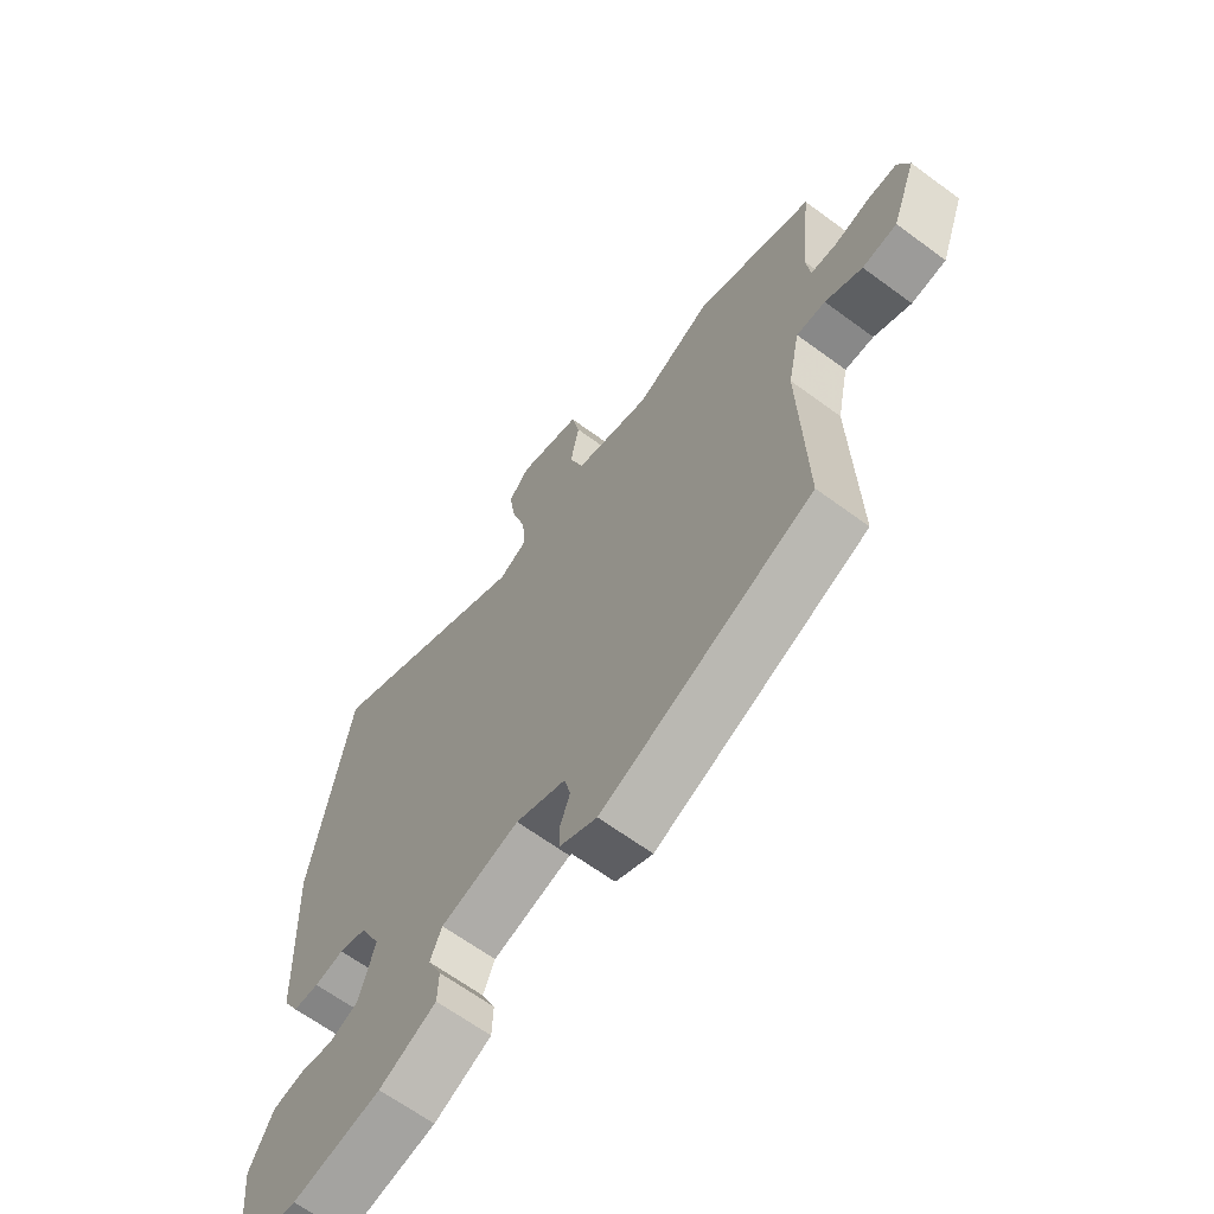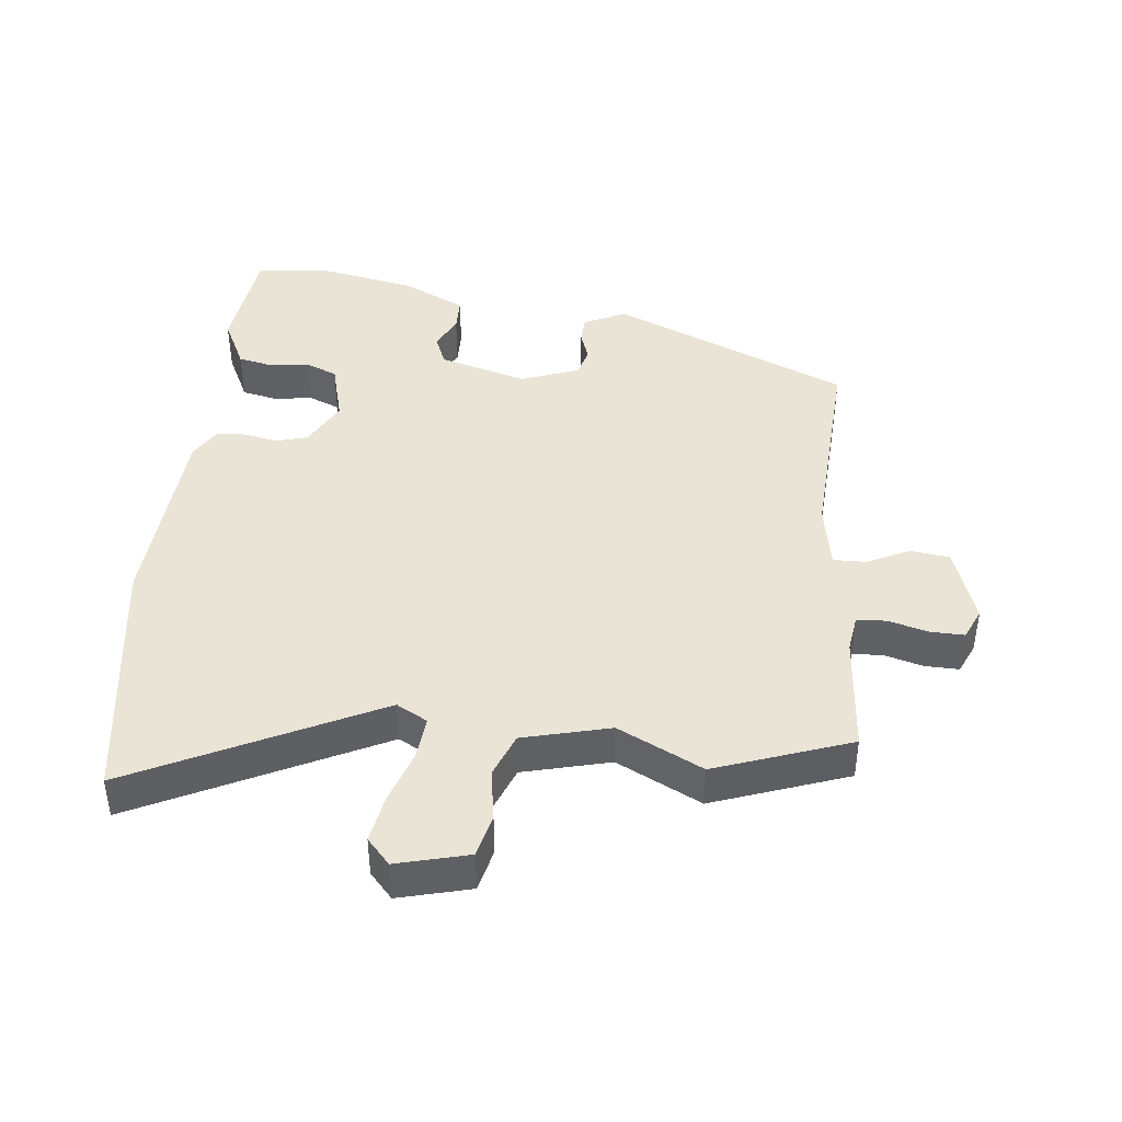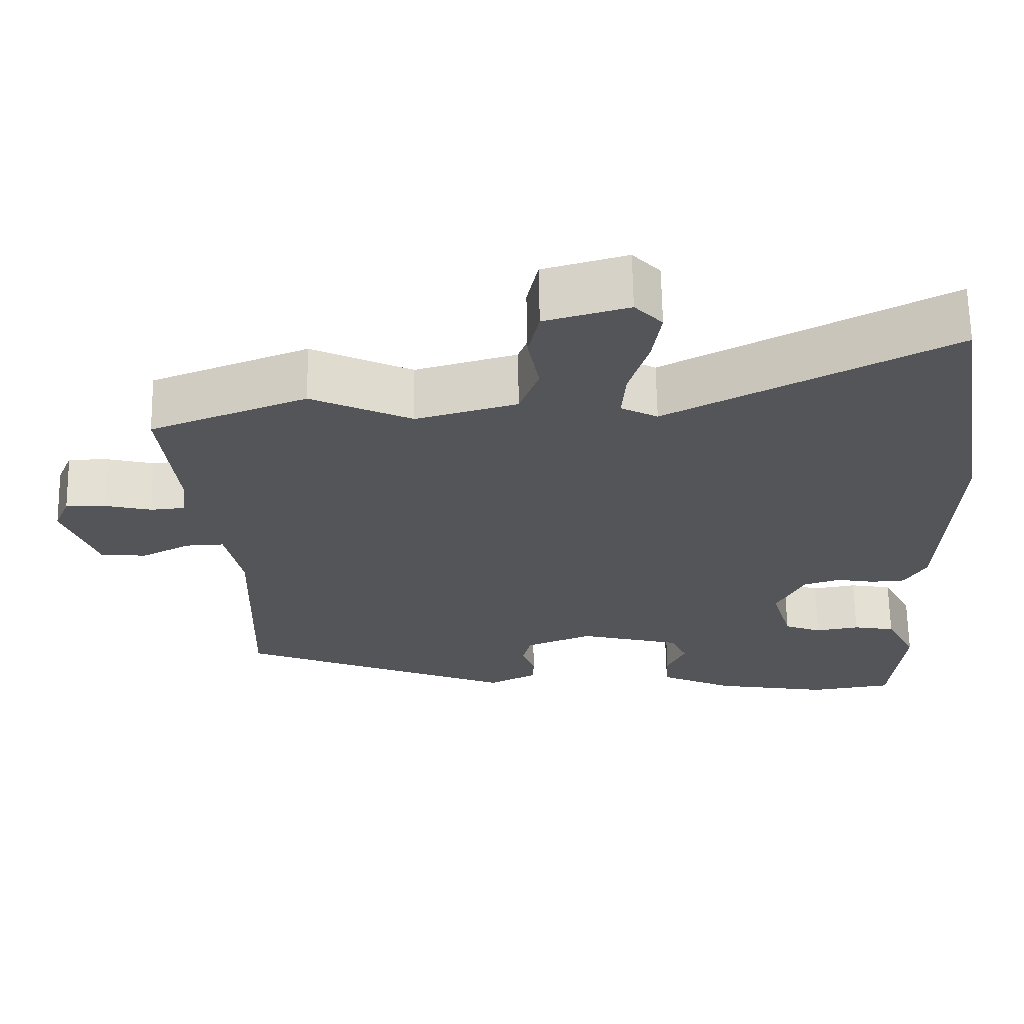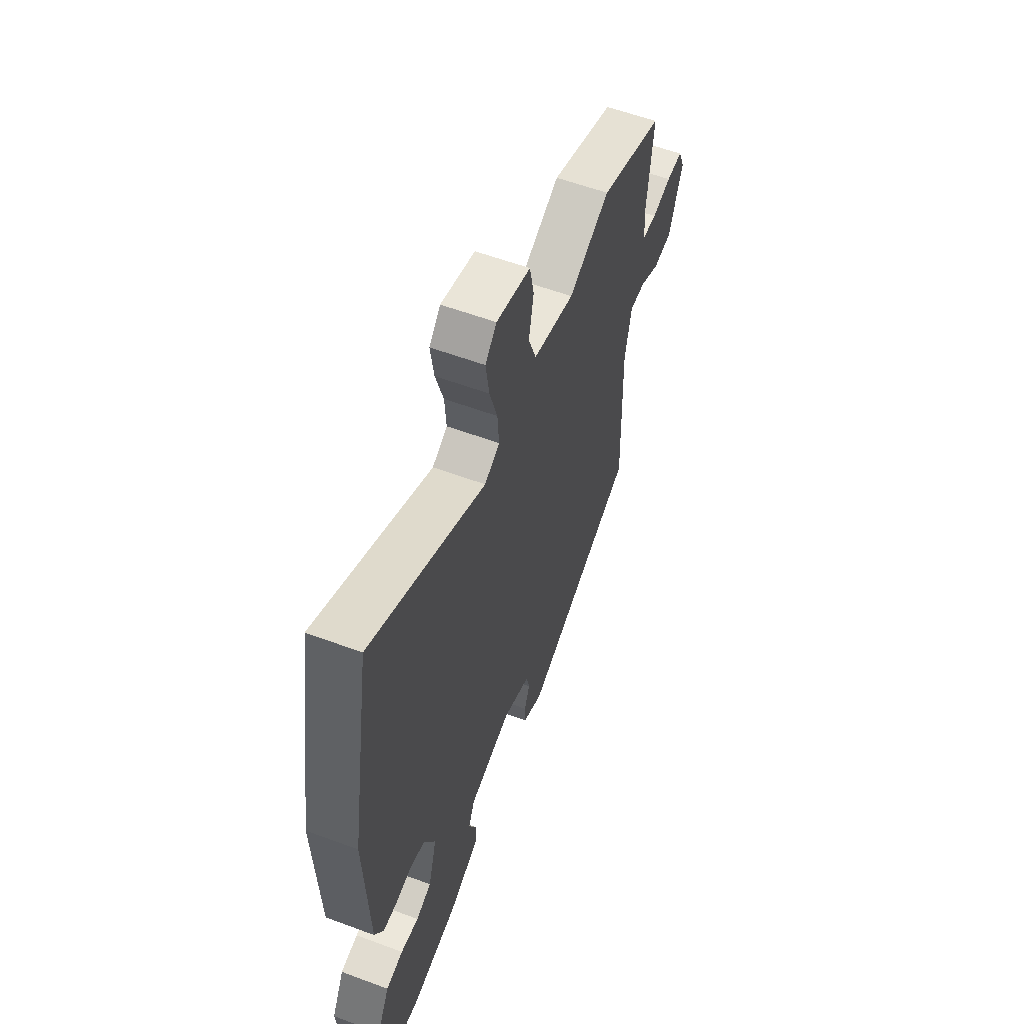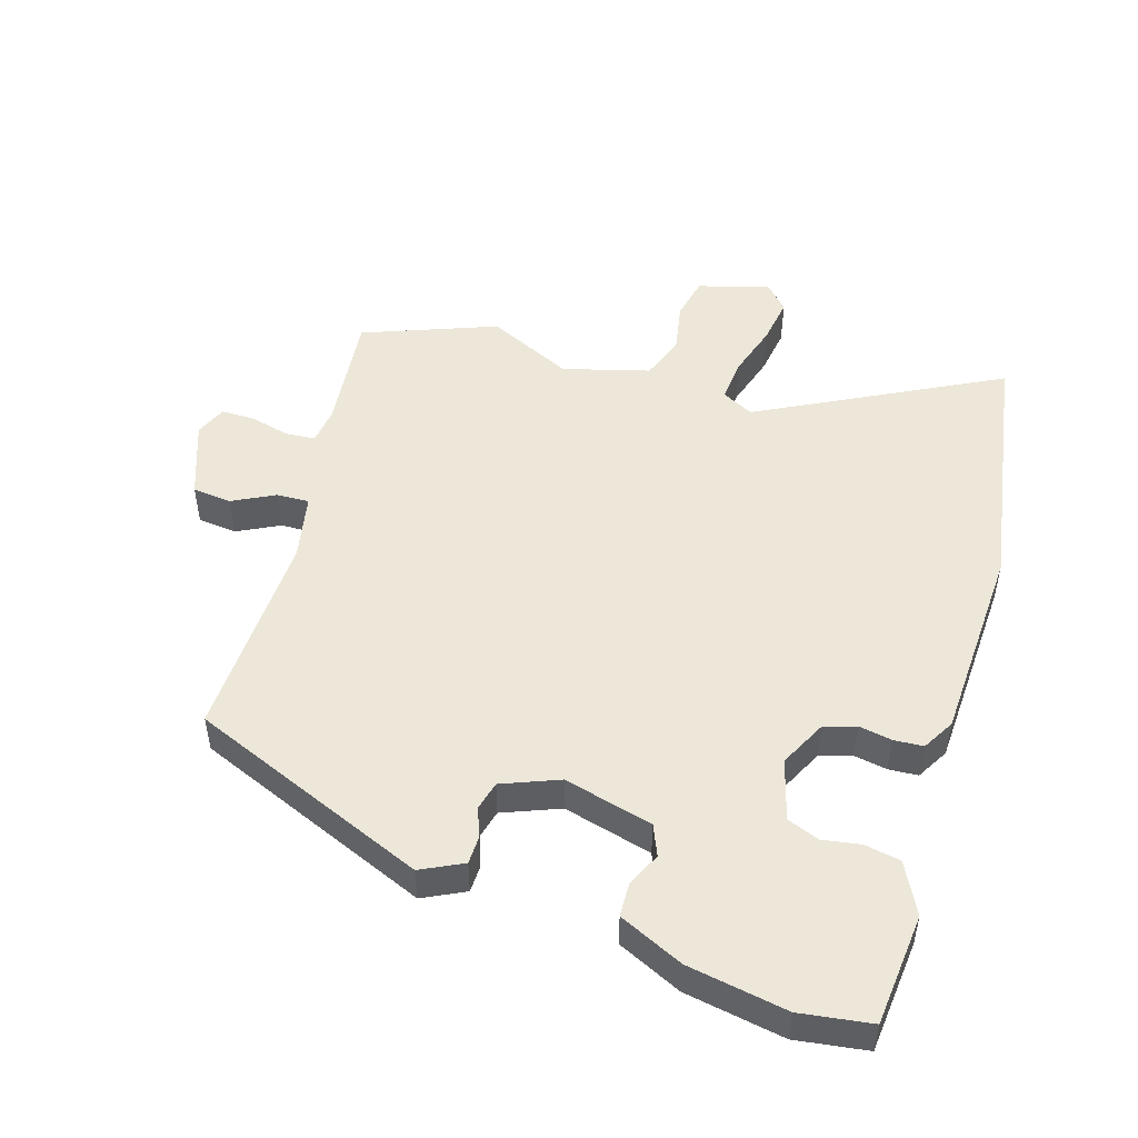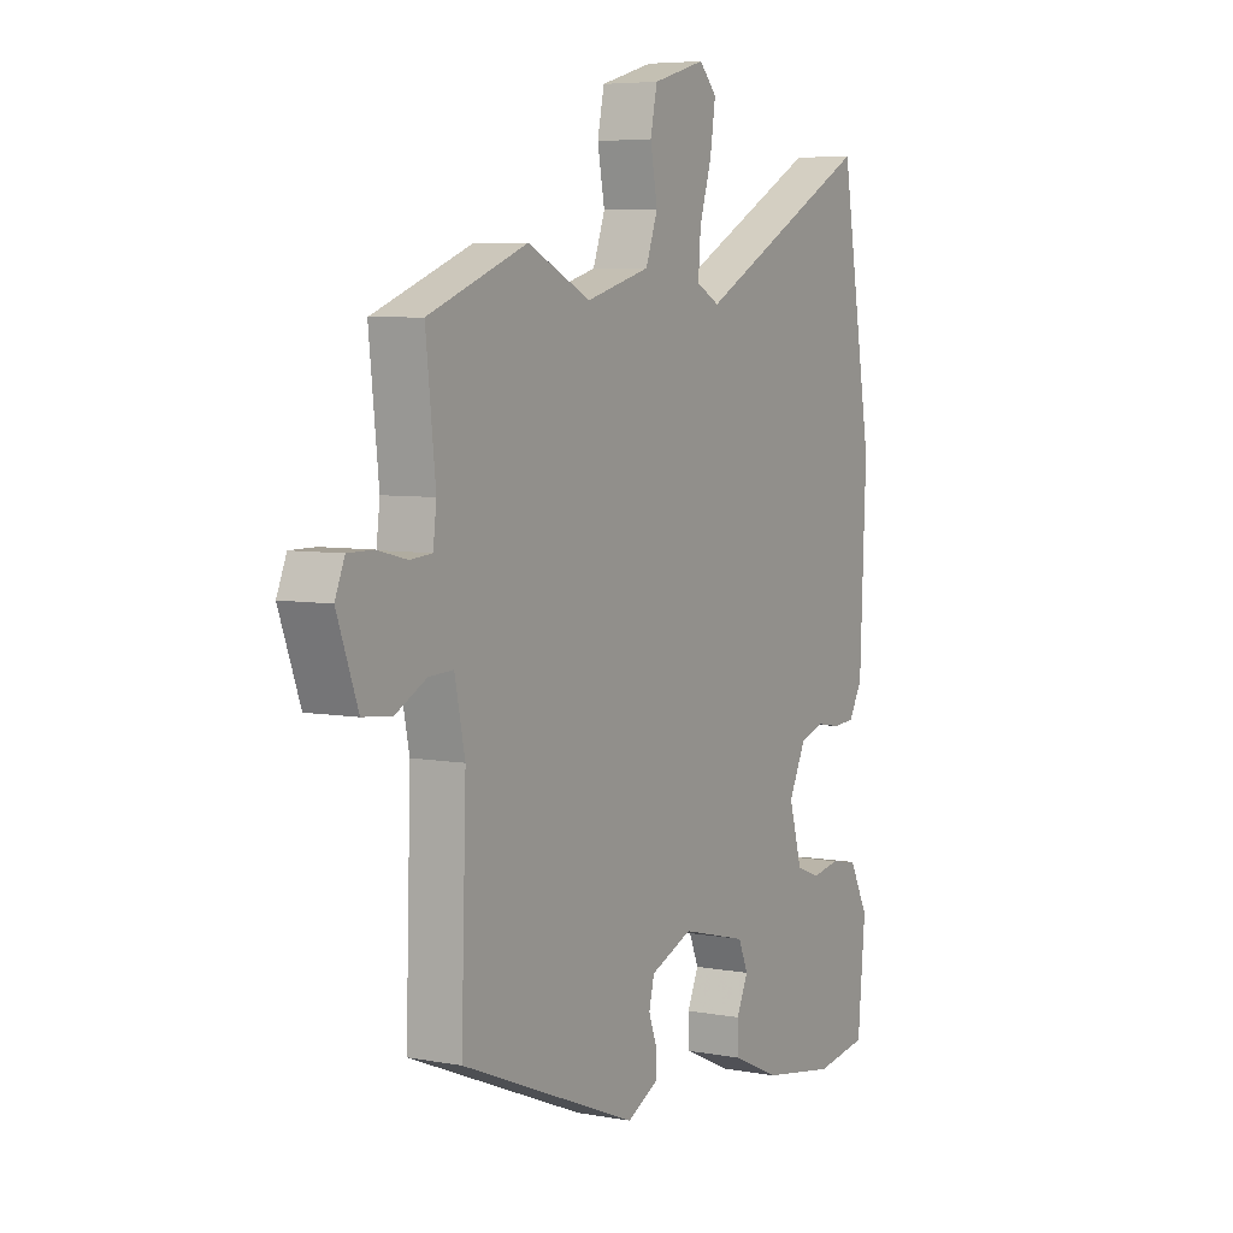
<metadata>
{"format":"obj","ext":"obj","renderer":"f3d","projection":"perspective","resolution":1024,"background":"white","views":[{"elev":-64.8,"azim":53.4,"up":"+Z"},{"elev":42.5,"azim":7.5,"up":"+Y"},{"elev":65.6,"azim":179.0,"up":"+Z"},{"elev":58.2,"azim":-69.0,"up":"+Z"},{"elev":49.8,"azim":-162.7,"up":"+Y"},{"elev":5.9,"azim":119.4,"up":"+Z"}]}
</metadata>
<code>
v 0.478 0.07 -0.306
v 0.113 0.07 -0.454
v 0.049 0.07 -0.422
v 0.048 0.07 -0.38
v 0.065 0.07 -0.334
v 0.054 0.07 -0.29
v -0.033 0.07 -0.255
v -0.169 0.07 -0.29
v -0.189 0.07 -0.337
v -0.165 0.07 -0.389
v -0.167 0.07 -0.441
v -0.265 0.07 -0.486
v -0.417 0.07 -0.512
v -0.526 0.07 -0.496
v -0.542 0.07 -0.324
v -0.502 0.07 -0.247
v -0.447 0.07 -0.237
v -0.389 0.07 -0.247
v -0.34 0.07 -0.228
v -0.313 0.07 -0.135
v -0.349 0.07 -0.062
v -0.397 0.07 -0.047
v -0.448 0.07 -0.056
v -0.493 0.07 -0.053
v -0.521 0.07 -0.004
v -0.534 0.07 0.3
v -0.468 0.07 0.69
v -0.102 0.07 0.498
v -0.054 0.07 0.523
v -0.059 0.07 0.59
v -0.084 0.07 0.672
v -0.095 0.07 0.745
v -0.059 0.07 0.783
v 0.05 0.07 0.752
v 0.064 0.07 0.686
v 0.049 0.07 0.607
v 0.074 0.07 0.539
v 0.206 0.07 0.502
v 0.337 0.07 0.563
v 0.541 0.07 0.484
v 0.521 0.07 0.3
v 0.528 0.07 0.243
v 0.573 0.07 0.239
v 0.634 0.07 0.254
v 0.686 0.07 0.254
v 0.706 0.07 0.206
v 0.663 0.07 0.089
v 0.603 0.07 0.083
v 0.539 0.07 0.116
v 0.489 0.07 0.118
v 0.468 0.07 0.017
v 0.478 0 -0.306
v 0.113 0 -0.454
v 0.049 0 -0.422
v 0.048 0 -0.38
v 0.065 0 -0.334
v 0.054 0 -0.29
v -0.033 0 -0.255
v -0.169 0 -0.29
v -0.189 0 -0.337
v -0.165 0 -0.389
v -0.167 0 -0.441
v -0.265 0 -0.486
v -0.417 0 -0.512
v -0.526 0 -0.496
v -0.542 0 -0.324
v -0.502 0 -0.247
v -0.447 0 -0.237
v -0.389 0 -0.247
v -0.34 0 -0.228
v -0.313 0 -0.135
v -0.349 0 -0.062
v -0.397 0 -0.047
v -0.448 0 -0.056
v -0.493 0 -0.053
v -0.521 0 -0.004
v -0.534 0 0.3
v -0.468 0 0.69
v -0.102 0 0.498
v -0.054 0 0.523
v -0.059 0 0.59
v -0.084 0 0.672
v -0.095 0 0.745
v -0.059 0 0.783
v 0.05 0 0.752
v 0.064 0 0.686
v 0.049 0 0.607
v 0.074 0 0.539
v 0.206 0 0.502
v 0.337 0 0.563
v 0.541 0 0.484
v 0.521 0 0.3
v 0.528 0 0.243
v 0.573 0 0.239
v 0.634 0 0.254
v 0.686 0 0.254
v 0.706 0 0.206
v 0.663 0 0.089
v 0.603 0 0.083
v 0.539 0 0.116
v 0.489 0 0.118
v 0.468 0 0.017
f 47 48 49
f 46 47 49
f 45 46 49
f 44 45 49
f 43 44 49
f 42 43 49 50
f 41 42 50
f 41 50 51
f 40 41 51
f 39 40 51
f 38 39 51
f 34 35 36
f 33 34 36
f 32 33 36
f 31 32 36
f 30 31 36
f 29 30 36 37
f 51 1 2
f 38 51 2
f 37 38 2
f 29 37 2
f 28 29 2
f 26 27 28
f 25 26 28
f 24 25 28
f 23 24 28
f 22 23 28
f 16 17 18
f 15 16 18
f 14 15 18
f 13 14 18
f 12 13 18
f 11 12 18
f 10 11 18
f 9 10 18
f 8 9 18 19
f 7 8 19 20
f 2 3 4 5
f 2 5 6
f 28 2 6
f 21 22 28
f 20 21 28
f 7 20 28
f 6 7 28
f 100 99 98
f 100 98 97
f 100 97 96
f 100 96 95
f 100 95 94
f 101 100 94 93
f 101 93 92
f 102 101 92
f 102 92 91
f 102 91 90
f 102 90 89
f 87 86 85
f 87 85 84
f 87 84 83
f 87 83 82
f 87 82 81
f 88 87 81 80
f 53 52 102
f 53 102 89
f 53 89 88
f 53 88 80
f 53 80 79
f 79 78 77
f 79 77 76
f 79 76 75
f 79 75 74
f 79 74 73
f 69 68 67
f 69 67 66
f 69 66 65
f 69 65 64
f 69 64 63
f 69 63 62
f 69 62 61
f 69 61 60
f 70 69 60 59
f 71 70 59 58
f 56 55 54 53
f 57 56 53
f 57 53 79
f 79 73 72
f 79 72 71
f 79 71 58
f 79 58 57
f 1 52 53 2
f 2 53 54 3
f 3 54 55 4
f 4 55 56 5
f 5 56 57 6
f 6 57 58 7
f 7 58 59 8
f 8 59 60 9
f 9 60 61 10
f 10 61 62 11
f 11 62 63 12
f 12 63 64 13
f 13 64 65 14
f 14 65 66 15
f 15 66 67 16
f 16 67 68 17
f 17 68 69 18
f 18 69 70 19
f 19 70 71 20
f 20 71 72 21
f 21 72 73 22
f 22 73 74 23
f 23 74 75 24
f 24 75 76 25
f 25 76 77 26
f 26 77 78 27
f 27 78 79 28
f 28 79 80 29
f 29 80 81 30
f 30 81 82 31
f 31 82 83 32
f 32 83 84 33
f 33 84 85 34
f 34 85 86 35
f 35 86 87 36
f 36 87 88 37
f 37 88 89 38
f 38 89 90 39
f 39 90 91 40
f 40 91 92 41
f 41 92 93 42
f 42 93 94 43
f 43 94 95 44
f 44 95 96 45
f 45 96 97 46
f 46 97 98 47
f 47 98 99 48
f 48 99 100 49
f 49 100 101 50
f 50 101 102 51
f 51 102 52 1

</code>
